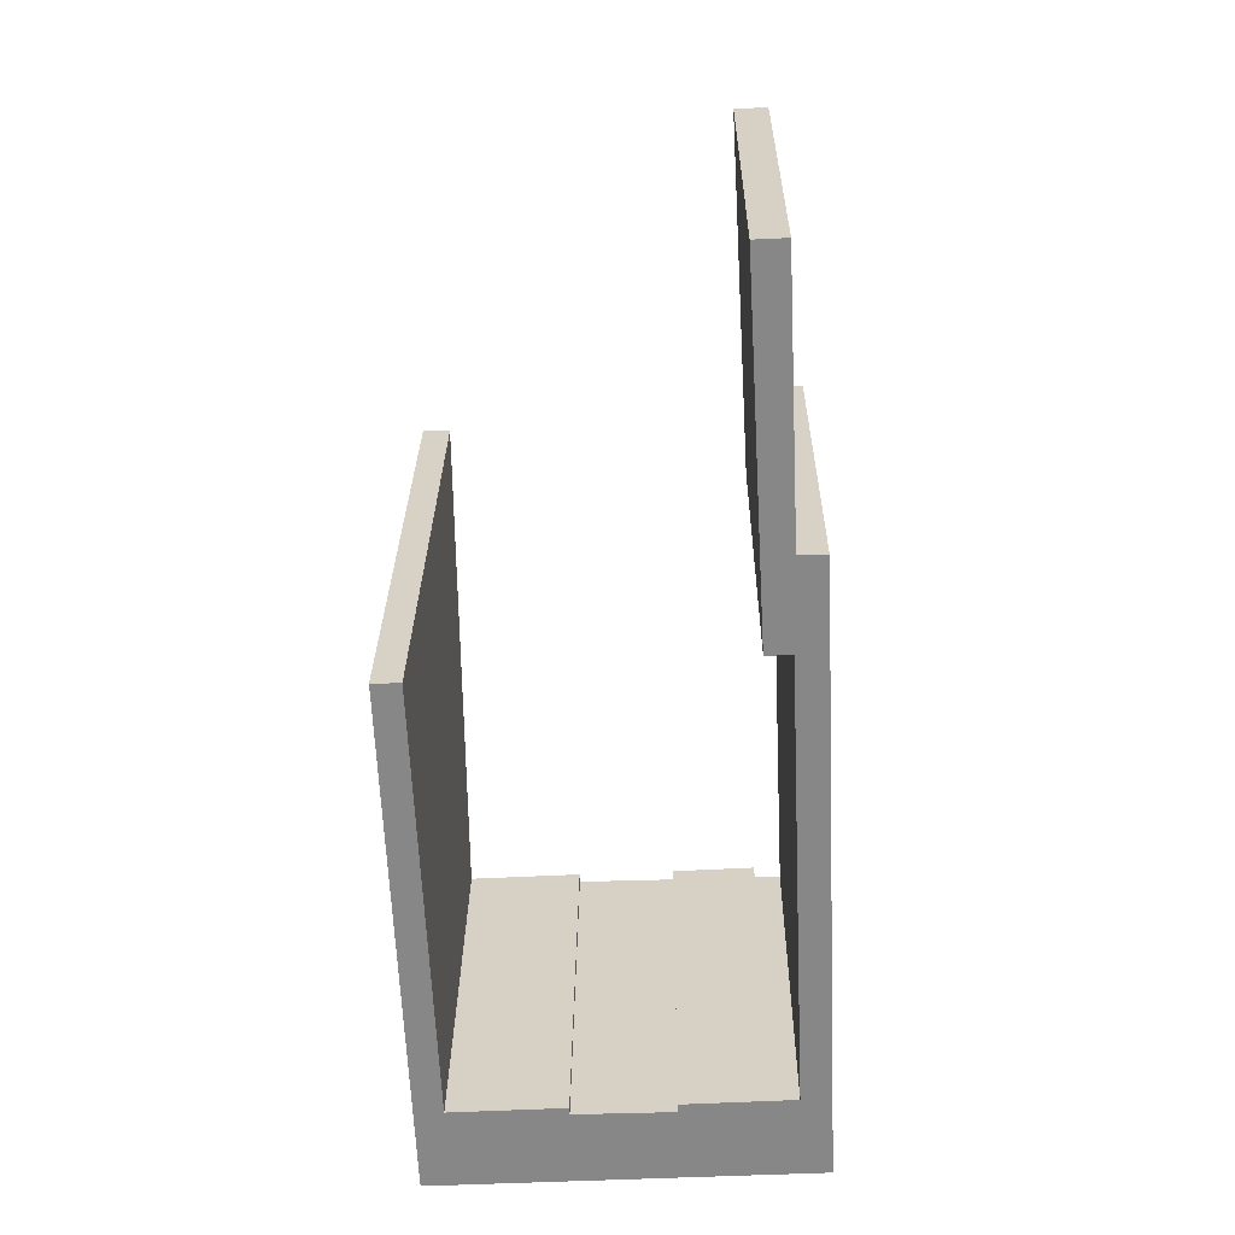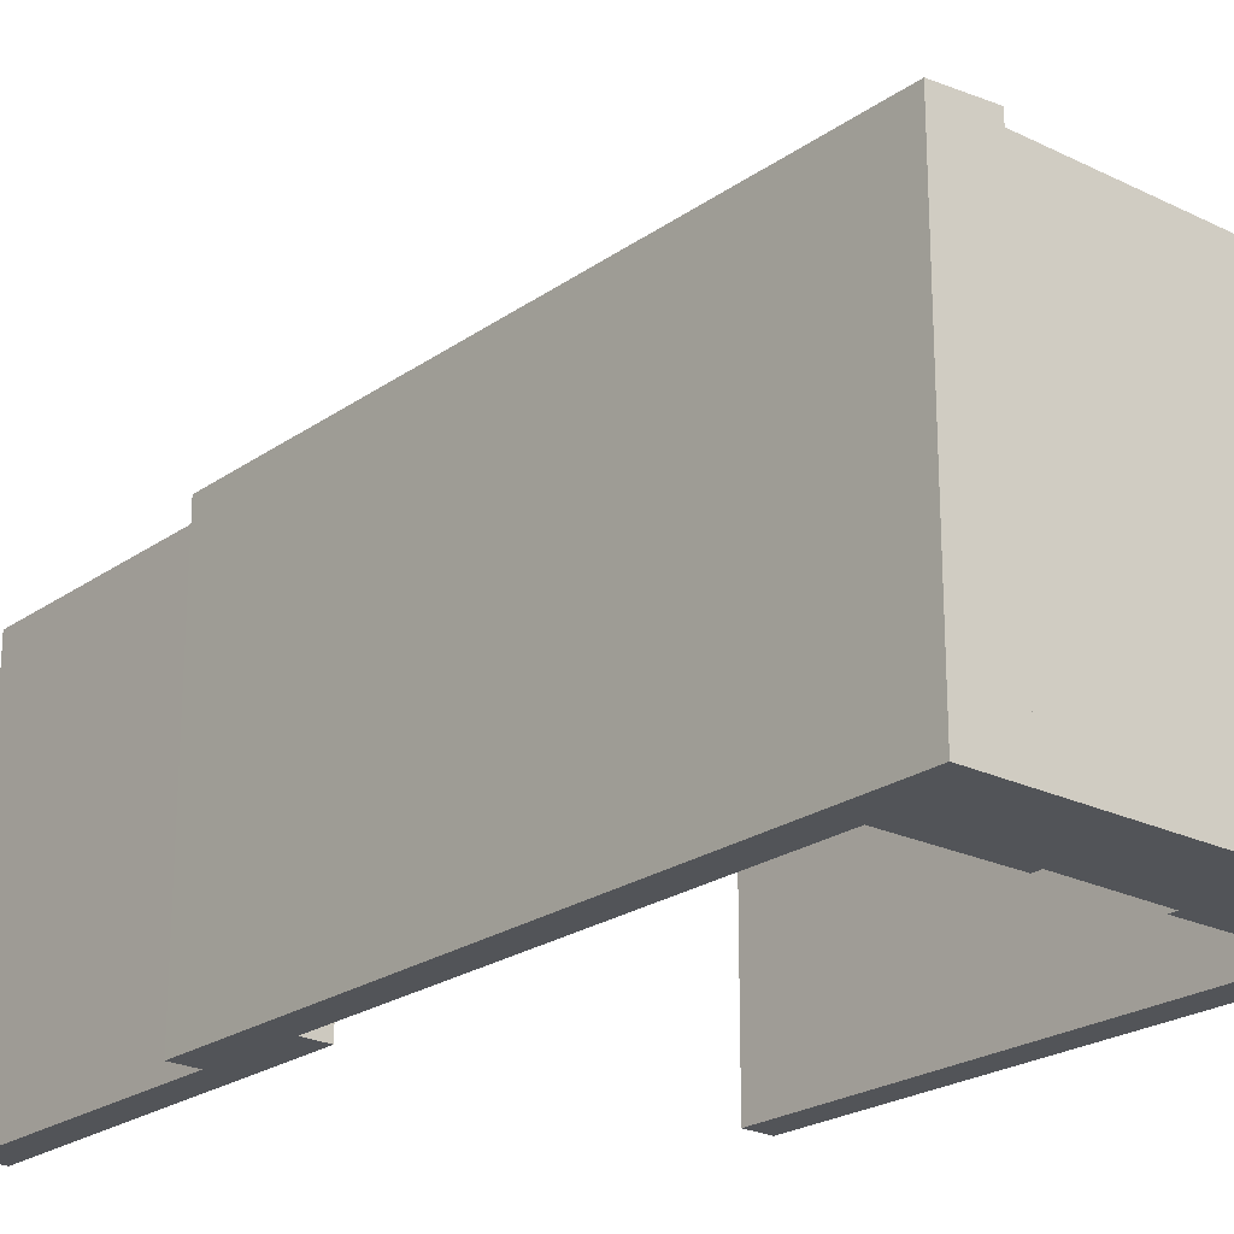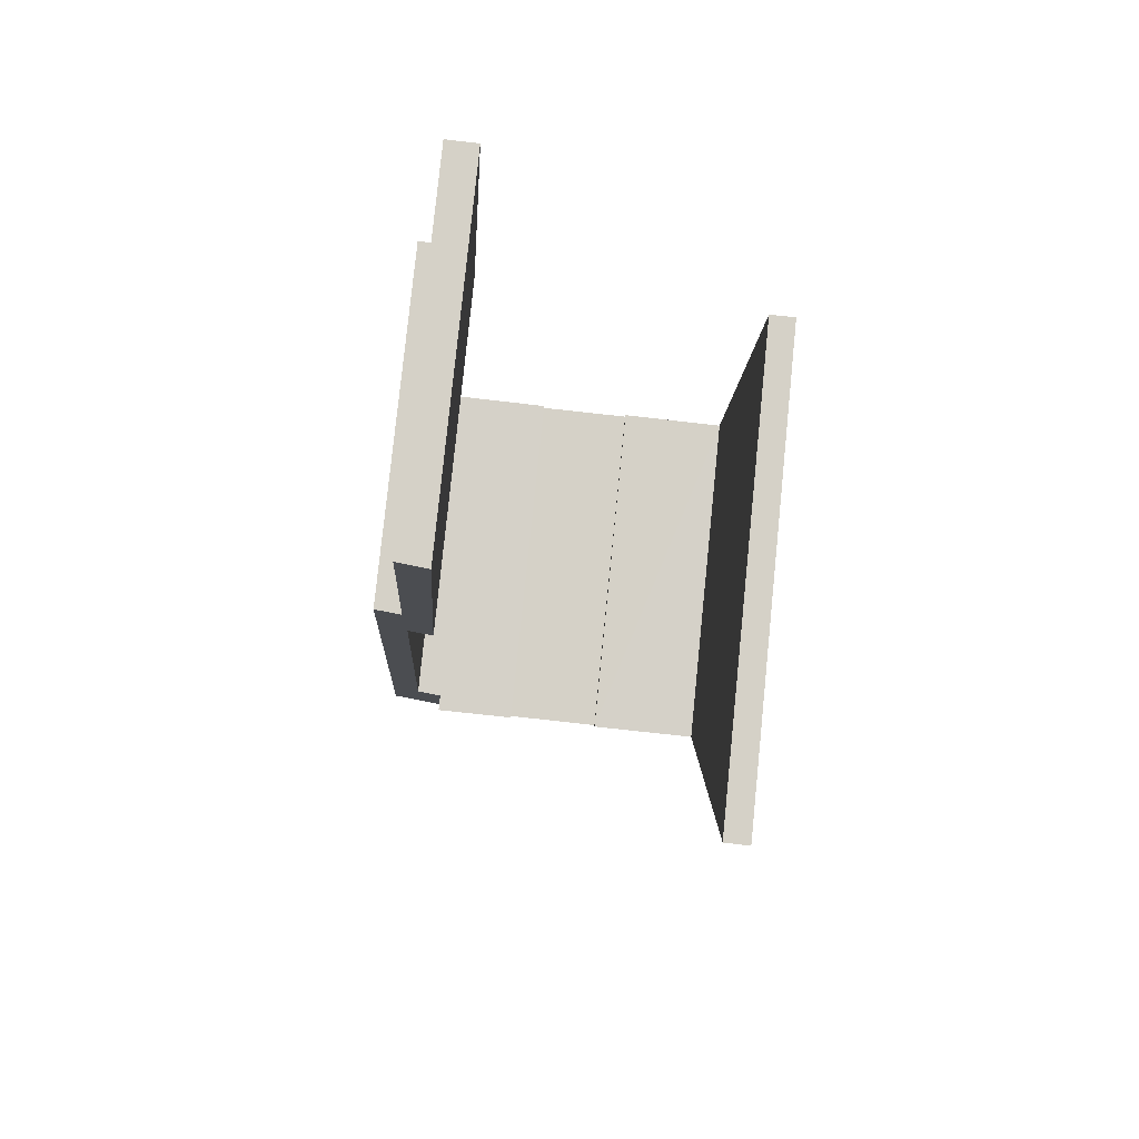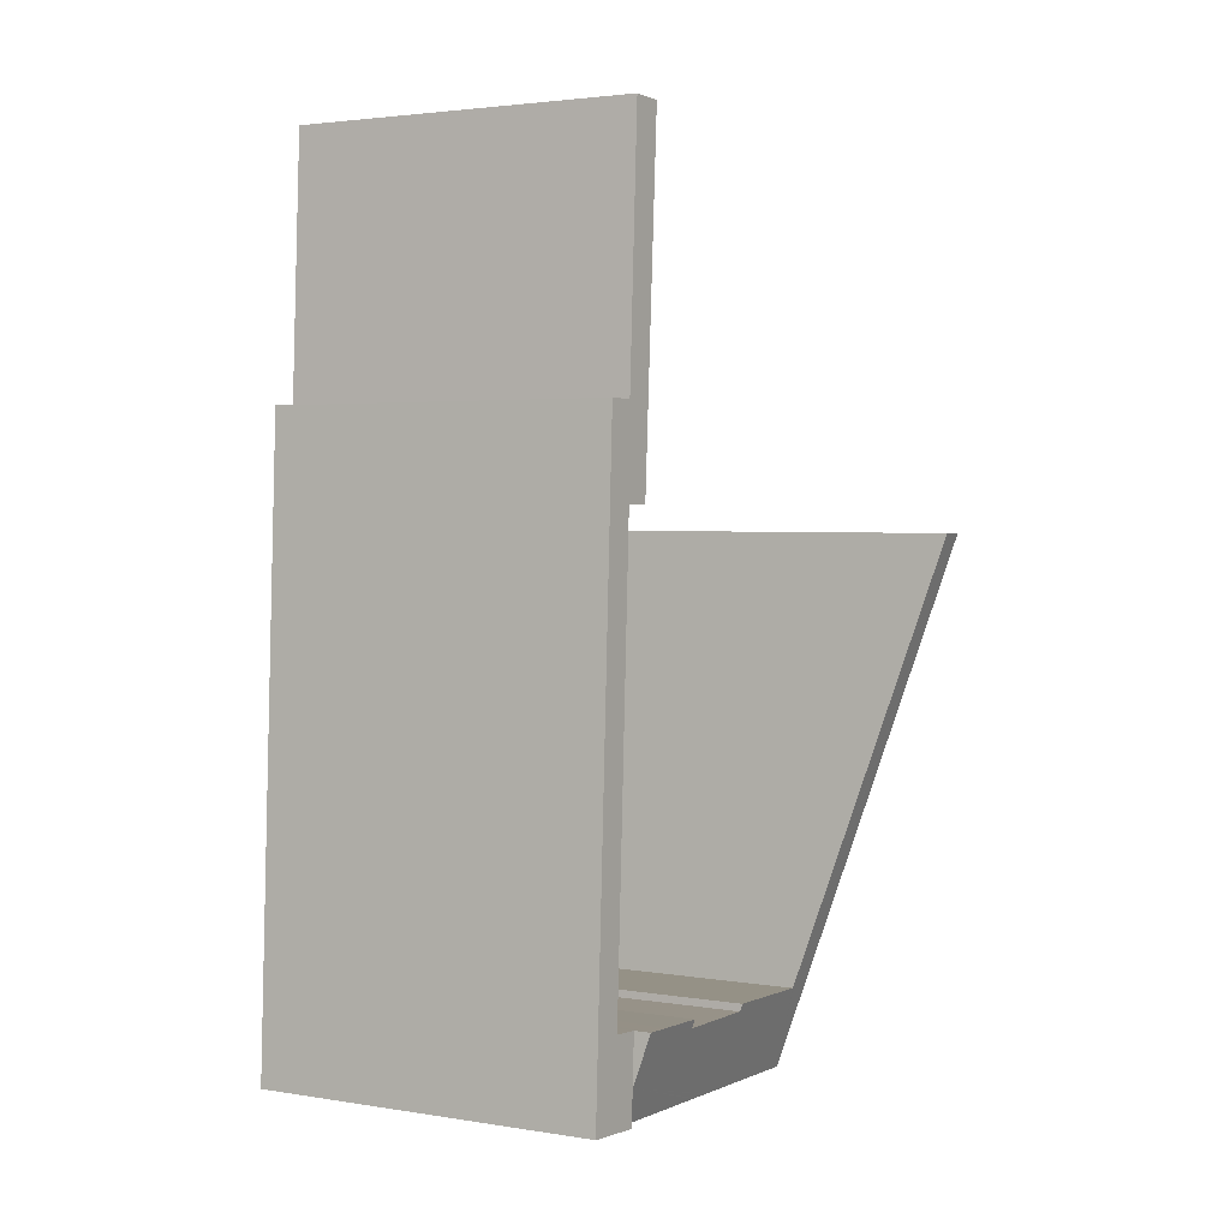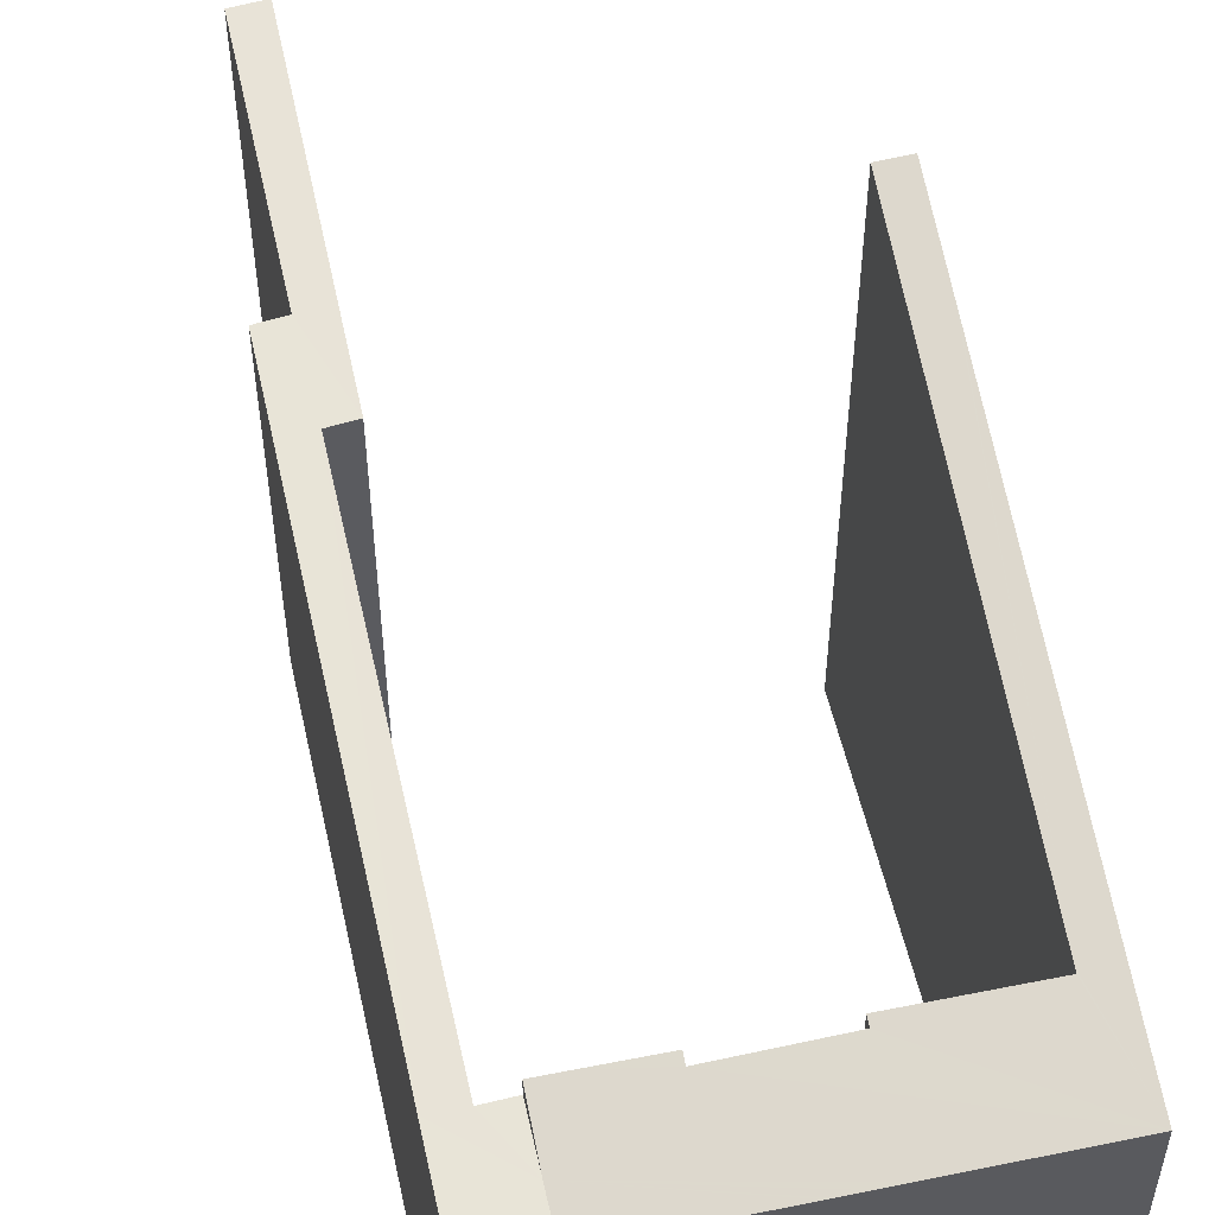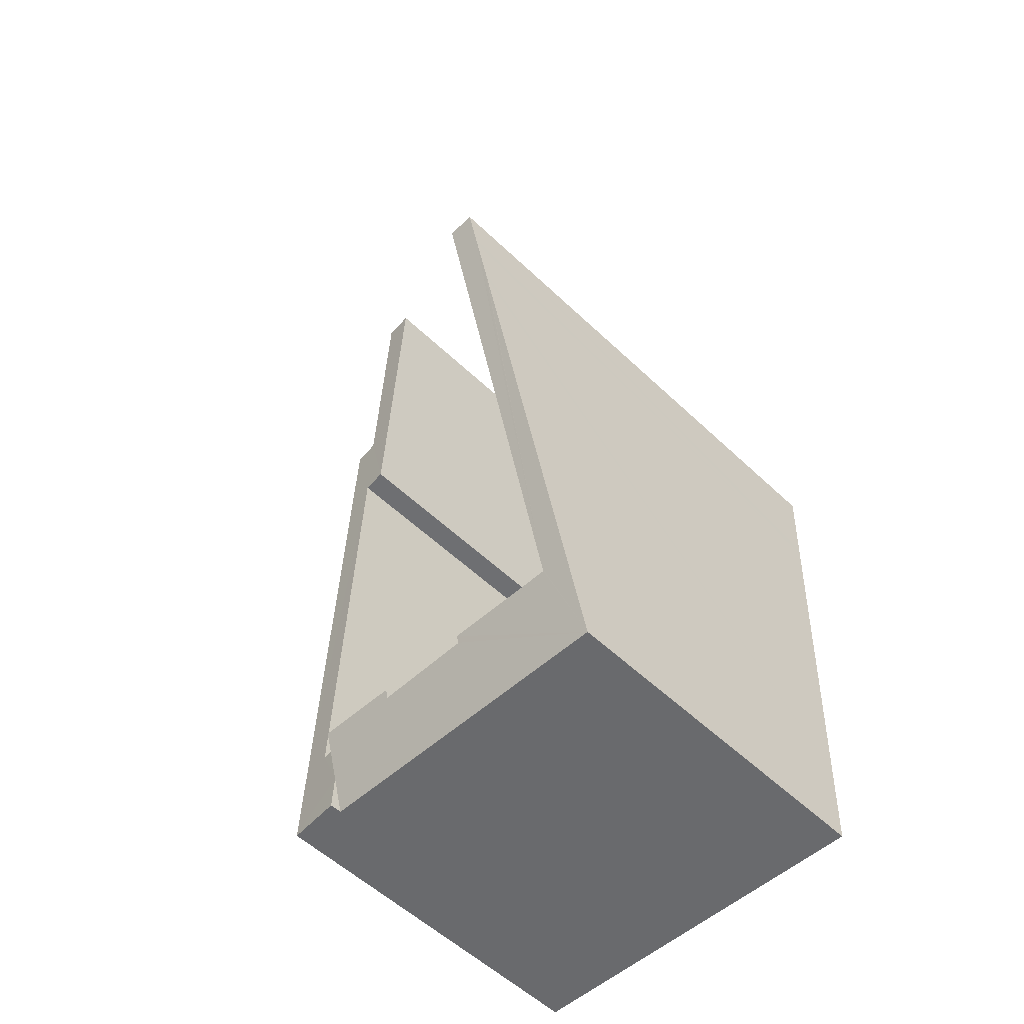
<metadata>
{"format":"obj","ext":"obj","renderer":"f3d","projection":"perspective","resolution":1024,"background":"white","views":[{"elev":27.6,"azim":0.6,"up":"+Z"},{"elev":-22.9,"azim":137.2,"up":"+Y"},{"elev":79.2,"azim":-174.2,"up":"+Z"},{"elev":2.9,"azim":118.9,"up":"+Z"},{"elev":54.6,"azim":164.8,"up":"+Y"},{"elev":-55.4,"azim":-134.9,"up":"+Z"}]}
</metadata>
<code>
v  0 23.34 1.429e-15
v  1.214 23.32 0.023
v  0.061 22.83 -1.513
v  2.045 16.75 -19.59
v  0.074 22.72 -1.845
v  0.15 22.09 -3.735
v  0.165 21.96 -4.115
v  0.791 16.75 -19.66
v  0.948 15.44 -23.57
v  2.051 16.7 -19.74
v  4.56 16.71 -19.6
v  7.084 16.71 -19.46
v  7.097 16.6 -19.79
v  11.45 16.58 -19.62
v  6.927 15.44 -23.26
v  14 16.71 -19.1
v  15.16 16.71 -19.03
v  15.27 15.97 -21.25
v  7.1 15.44 -23.25
v  7.862 15.44 -23.21
v  8.024 15.44 -23.2
v  8.95 15.44 -23.15
v  9.134 15.44 -23.14
v  10.46 15.44 -23.08
v  10.62 15.44 -23.07
v  15.35 15.44 -22.82
v  11.43 16.7 -19.25
v  11.43 1.178e-15 -19.25
v  15.16 1.165e-15 -19.03
v  14 1.169e-15 -19.1
v  0 0 0
v  1.214 -1.408e-18 0.023
v  2.051 1.209e-15 -19.74
v  7.084 1.192e-15 -19.46
v  4.56 1.2e-15 -19.6
v  7.097 1.212e-15 -19.79
v  11.45 1.202e-15 -19.62
v  15.35 1.398e-15 -22.82
v  15.27 1.301e-15 -21.25
v  2.045 1.2e-15 -19.59
v  9.134 1.417e-15 -23.14
v  0.948 1.443e-15 -23.57
v  10.62 1.413e-15 -23.07
v  10.46 1.413e-15 -23.08
v  7.1 1.424e-15 -23.25
v  8.024 1.421e-15 -23.2
v  8.95 1.418e-15 -23.15
v  7.862 1.421e-15 -23.21
v  6.927 1.424e-15 -23.26
v  0.791 1.204e-15 -19.66
v  0.165 2.52e-16 -4.115
v  0.15 2.287e-16 -3.735
v  0.074 1.13e-16 -1.845
v  0.061 9.264e-17 -1.513
v  14.72 15.86 16.86
v  14.26 15.96 1.231
v  13.36 15.98 16.8
v  15.3 15.85 5.259
v  16.48 15.75 5.278
v  15.38 15.86 1.249
v  17.61 15.75 -18.79
v  16.32 15.87 -18.86
v  16.32 15.87 -18.96
v  15.16 15.97 -19.03
v  17.78 15.75 -22.58
v  15.35 15.97 -22.82
v  17.79 15.75 -22.7
v  17.79 1.39e-15 -22.7
v  16.48 -3.232e-16 5.278
v  17.61 1.151e-15 -18.79
v  17.78 1.383e-15 -22.58
v  14.72 -1.033e-15 16.86
v  15.3 -3.22e-16 5.259
v  14.26 -7.538e-17 1.231
v  15.38 -7.648e-17 1.249
v  16.32 1.161e-15 -18.96
v  16.32 1.155e-15 -18.86
v  13.36 -1.028e-15 16.8
g defaultobject
f 1 2 3
f 4 3 2
f 5 3 4
f 6 5 4
f 7 6 4
f 8 7 4
f 9 8 4
f 10 9 4
f 11 9 10
f 12 9 11
f 13 9 12
f 14 9 13
f 15 9 14
f 16 15 14
f 17 15 16
f 18 15 17
f 19 15 18
f 20 19 18
f 21 20 18
f 22 21 18
f 23 22 18
f 24 23 18
f 25 24 18
f 26 25 18
f 14 27 16
f 28 16 27
f 16 28 17
f 17 28 29
f 29 28 30
f 31 2 1
f 2 31 32
f 33 11 10
f 11 33 12
f 12 33 34
f 34 33 35
f 36 14 13
f 14 36 37
f 29 18 17
f 18 29 26
f 26 29 38
f 38 29 39
f 32 4 2
f 4 32 10
f 10 32 33
f 33 32 40
f 34 13 12
f 13 34 36
f 38 25 26
f 25 38 24
f 24 38 23
f 23 38 22
f 22 38 21
f 21 38 20
f 20 38 19
f 19 38 15
f 15 38 9
f 9 38 41
f 9 41 42
f 41 38 43
f 41 43 44
f 42 41 45
f 45 41 46
f 46 41 47
f 45 46 48
f 42 45 49
f 42 8 9
f 8 42 7
f 7 42 50
f 7 50 6
f 6 50 51
f 6 51 5
f 5 51 3
f 3 51 1
f 1 51 52
f 1 52 31
f 31 52 53
f 31 53 54
f 14 28 27
f 28 14 37
f 28 37 30
f 31 54 32
f 40 32 54
f 53 40 54
f 52 40 53
f 51 40 52
f 50 40 51
f 42 40 50
f 33 40 42
f 35 33 42
f 34 35 42
f 36 34 42
f 37 36 42
f 49 37 42
f 30 37 49
f 29 30 49
f 45 29 49
f 48 29 45
f 39 29 48
f 46 39 48
f 47 39 46
f 41 39 47
f 44 39 41
f 43 39 44
f 38 39 43
f 55 56 57
f 56 55 58
f 56 58 59
f 56 59 60
f 60 59 61
f 60 61 62
f 62 61 63
f 63 18 64
f 18 63 61
f 18 61 65
f 18 65 66
f 66 65 67
f 61 67 65
f 67 61 68
f 68 61 59
f 68 59 69
f 68 69 70
f 68 70 71
f 72 58 55
f 58 72 73
f 67 38 66
f 38 67 68
f 60 74 56
f 74 60 75
f 38 18 66
f 18 38 64
f 64 38 29
f 29 38 39
f 76 62 63
f 62 76 60
f 60 76 75
f 75 76 77
f 56 78 57
f 78 56 74
f 29 63 64
f 63 29 76
f 78 55 57
f 55 78 72
f 73 59 58
f 59 73 69
f 69 73 70
f 75 70 73
f 77 70 75
f 71 70 77
f 76 71 77
f 29 71 76
f 39 71 29
f 38 71 39
f 68 71 38
f 72 78 73
f 74 73 78
f 75 73 74

</code>
